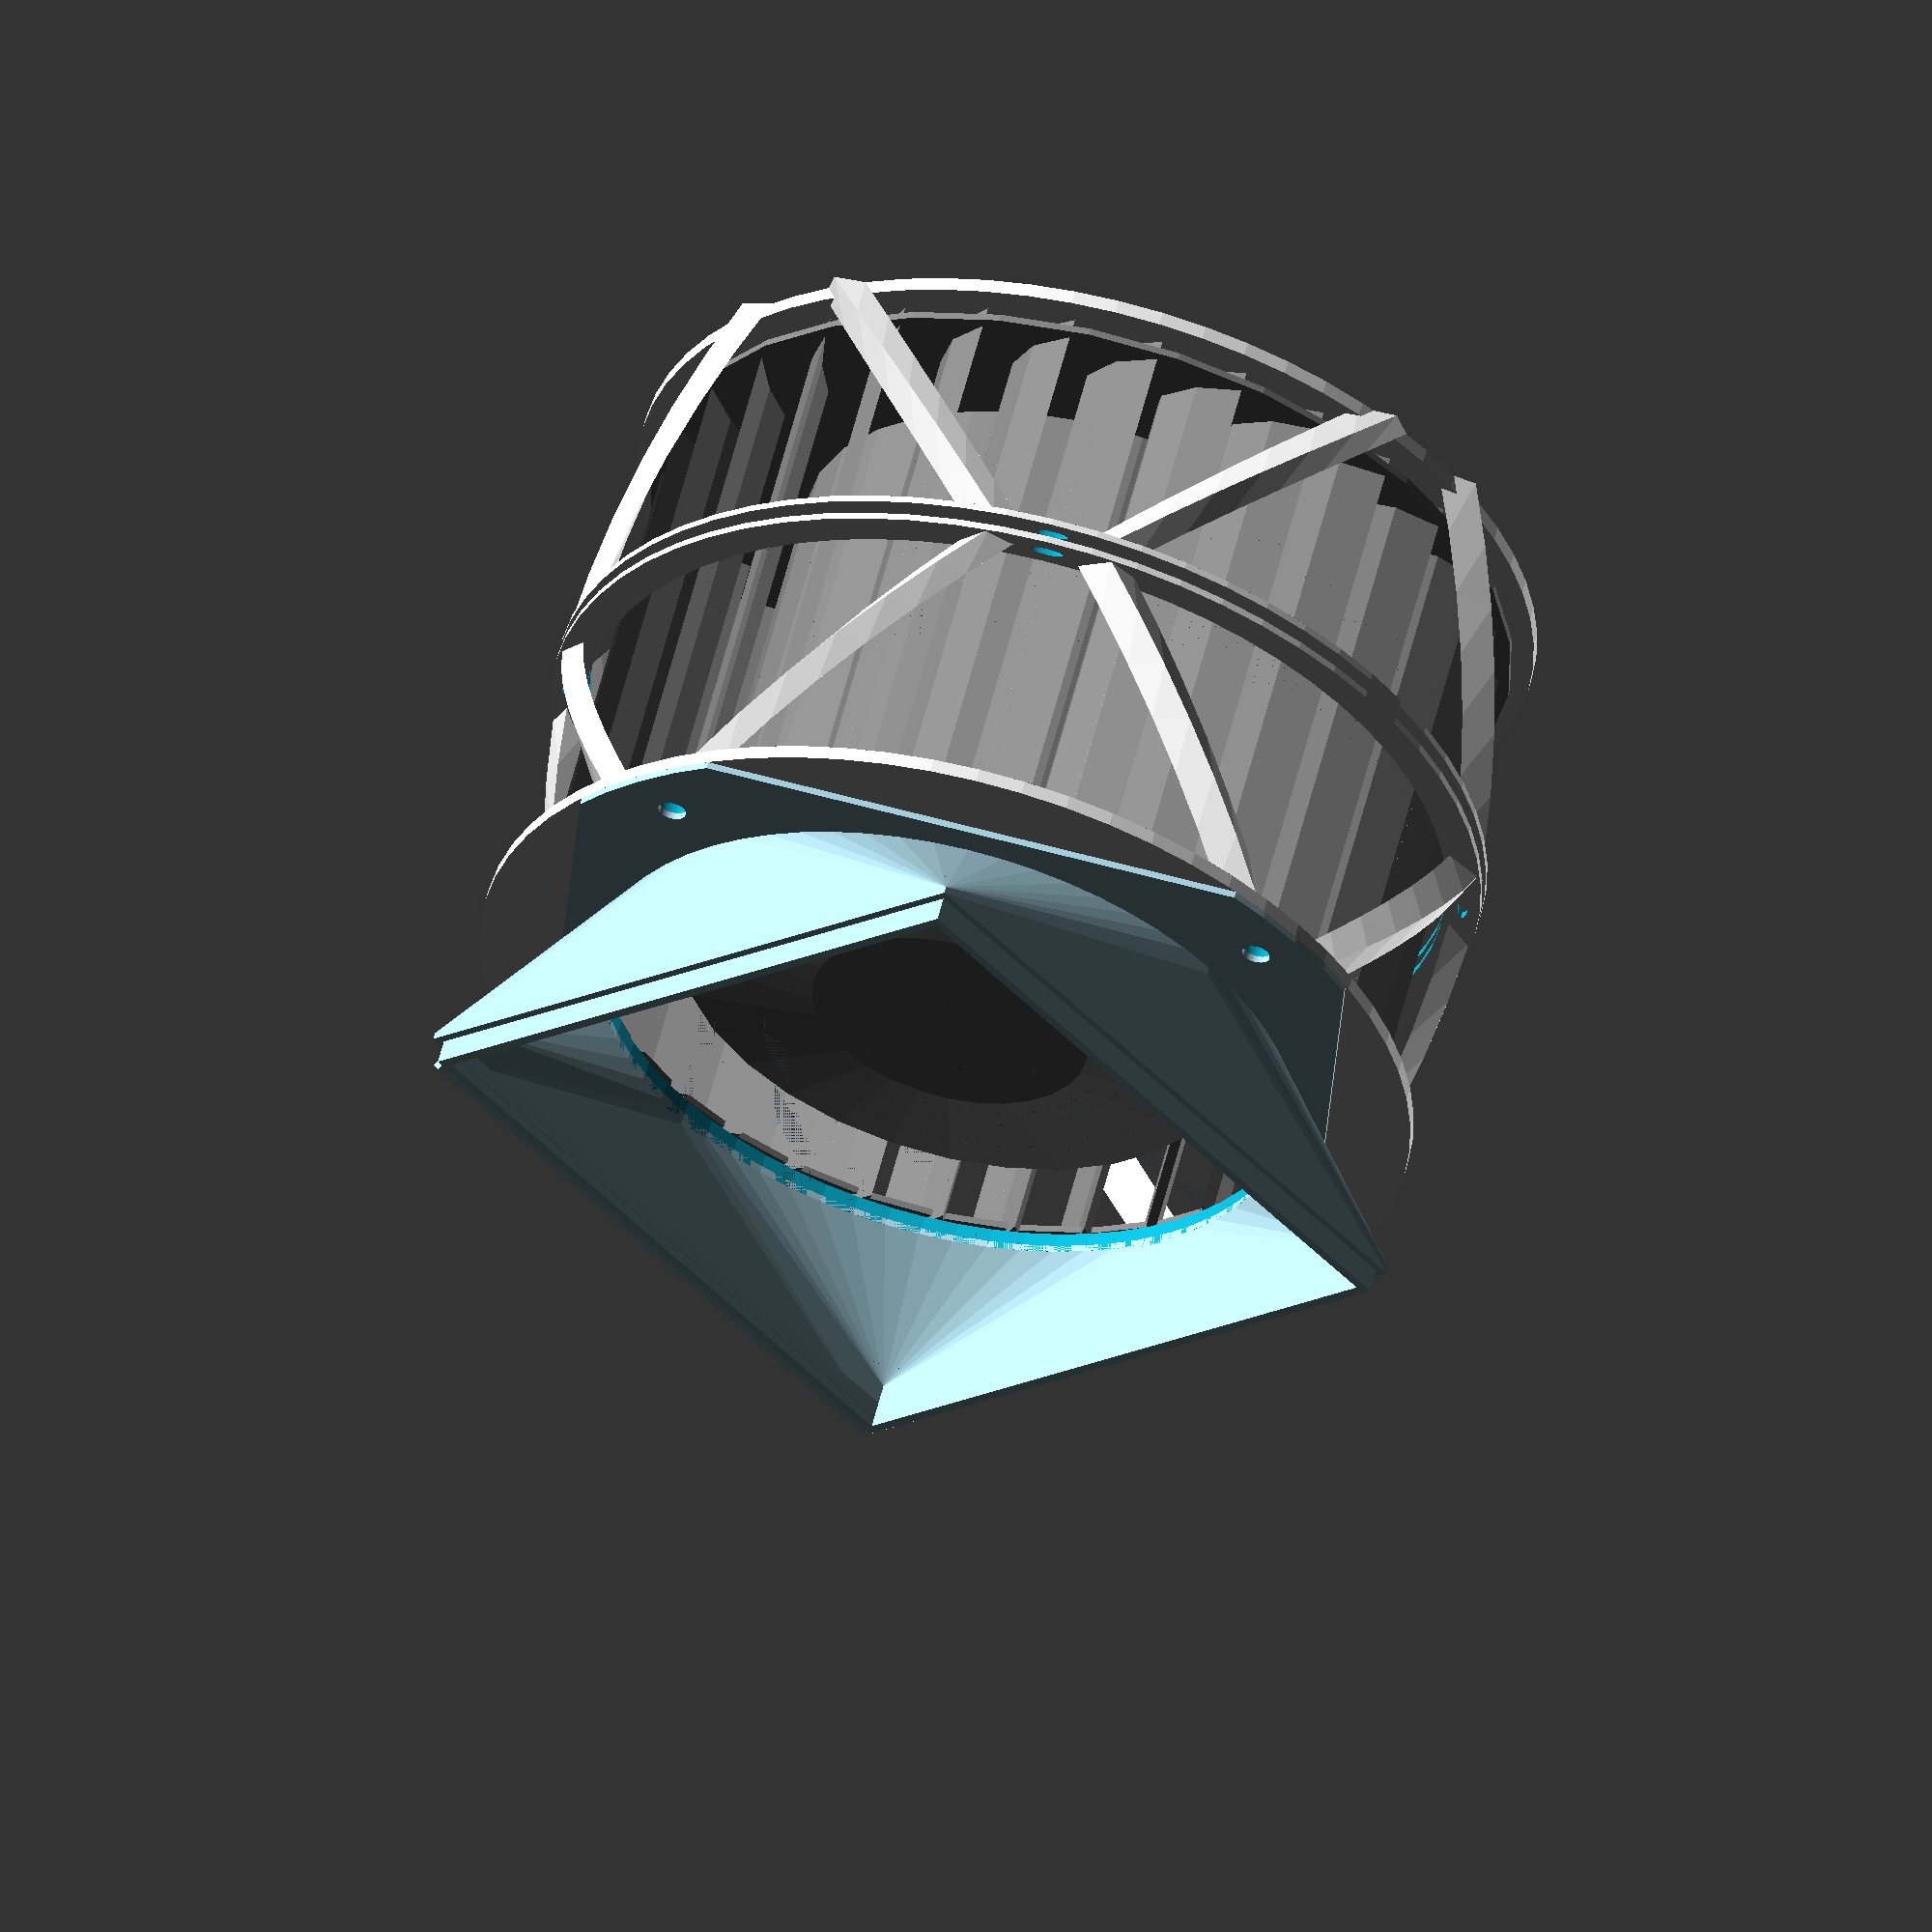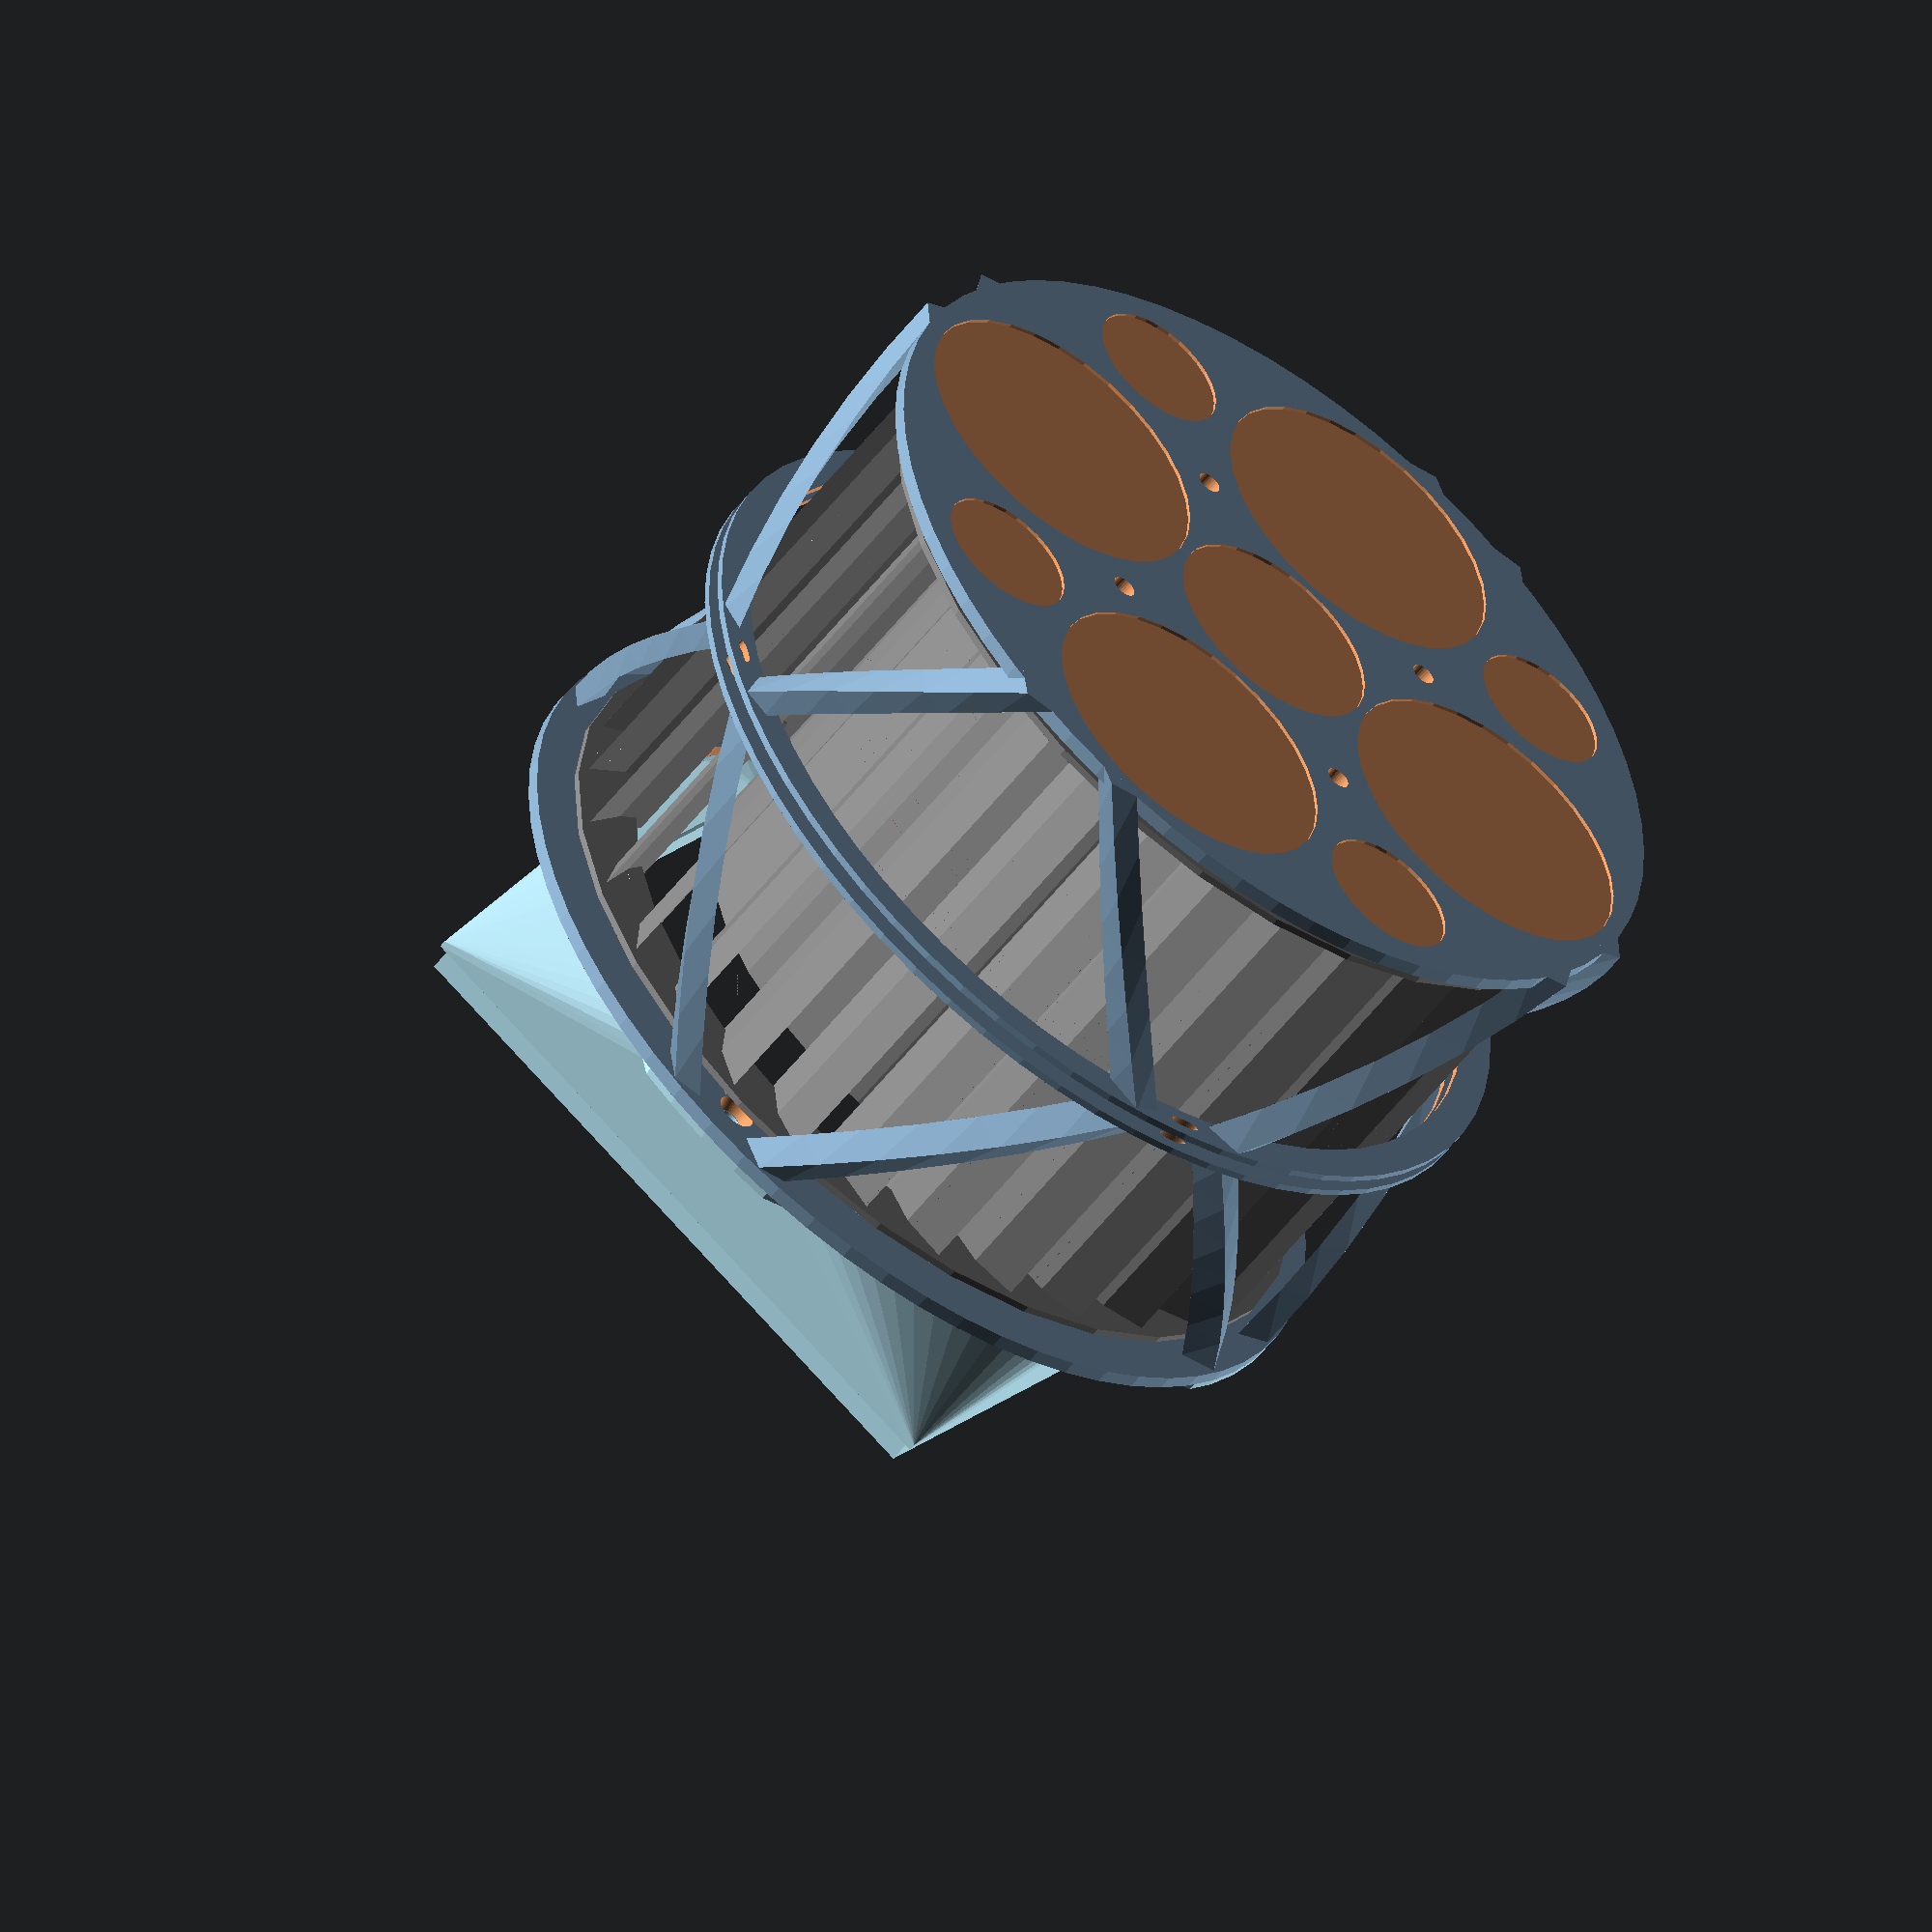
<openscad>

height=80;
 
module fan() {
    color("gray")
    difference() 
    {
        union() {
            translate([0,0,2])
                cylinder(h=1, d=125);
            cylinder(h=height-3, d=80);
            translate([0,0,height-3])
                cylinder(h=3, d1=80, d2=40);
            difference() {
                translate([0,0,height-2])
                    cylinder(h=1, d=125 );
                translate([0,0,height-4])
                    cylinder(h=5, d=105 );
            }
            for(rot=[0:12:360]){
                rotate([0,0,rot])
                linear_extrude(height, convexity=10) {
                    polygon([[50, 0],
                             [52, 0],
                             [57, -4],
                             [60,-10],
                             [55, -4]]);
                }
            }
        }
        for(rot=[0:90:360]){
            rotate([0,0,rot])
            translate([20.2,20.2,-1])
                cylinder(d1=3, d2=2,h=5);
        }
    }
}

module fan_mount1() {   
    $fn=64;
    // Fan connection    
    difference() {
        cylinder(d=130, h=2);
        for(rot=[0:90:360]){
            rotate([0,0,rot]){
                translate([20.2,20.2,-1])
                    cylinder(d=3.5,h=5, $fn=32);
                //material saver                
                translate([0,0,-1.5])
                    cylinder(d=32,h=2, $fn=32);
                translate([40,0,-1.5])
                    cylinder(d=45,h=2, $fn=32);
                
                translate([36,36,-1.5])
                    cylinder(d=20,h=2, $fn=32);
            }
        }
    }
    // Zigzag
    for(rot=[0:90:360]){
        rotate([0,0,rot])
        linear_extrude(40, twist=30)
                polygon([[65, 0],
                         [67, 4],
                         [63,8]]);
    }    
    for(rot=[0:90:360]){
        rotate([0,0,rot+15])
        linear_extrude(40, twist=-30)
                polygon([[65, 0],
                         [67, 4],
                         [63,8]]);
    }
    // Mounting ring
    translate([0,0,40])
    {    
        difference() {
            cylinder(h=1, d=135 , center=true); 
            cylinder(h=5, d=125, center=true );
                    
            for(rot=[0:90:360]){
                rotate([0,0,rot+56])
                    translate([65,0,0])
                    scale([1,3,1])
                    cylinder(d=1.5,h=2, center=true);
                    
            }
        }
    }    
}

module fan_mount2() {   
$fn=64;
    translate([0,0,43]) {
        
        // Zigzag
        for(rot=[45:90:360]){
            rotate([0,0,rot])
            linear_extrude(40, twist=30)
                    polygon([[65, 0],
                             [67, 4],
                             [63,8]]);
        }    
        for(rot=[45:90:360]){
            rotate([0,0,rot+15])
            linear_extrude(40, twist=-30)
                    polygon([[65, 0],
                             [67, 4],
                             [63,8]]);
        }
        // Mounting ring 
        difference() {
            cylinder(h=1, d=135 , center=true); 
            cylinder(h=5, d=125, center=true );
                    
            for(rot=[0:90:360]){
                rotate([0,0,rot+56])
                    translate([65,0,0])
                    scale([1,3,1])
                    cylinder(d=1.5,h=2, center=true);
                    
            }
        }
        
        // Intake ring         
        translate([0,0,41]) {
            difference() {
                cylinder(h=2, d=135 , center=true); 
                cylinder(h=5, d=100, center=true );
                        
                for(rot=[0:90:360]){
                    rotate([0,0,rot+11])
                        translate([60,0,0]) 
                        cylinder(d1=6, d2= 4,h=3, center=true);
                        
                }
            }
        }
    }
}

module intake_adapter() {
    $fn=64;
        
    translate([0,0,85]) {
     // Intake ring         
        intersection(){
            difference() {
                cylinder(h=1, d=135);
                cylinder(h=5, d=100, center=true );
                        
                for(rot=[0:90:360]){
                    rotate([0,0,rot])
                        translate([60,0,0]) 
                        cylinder(d1=4, d2= 4,h=3, center=true);               
                }
            }
            rotate([0,0,45])cube([111,111,120], center=true);
        }
        // Square-circle adapter
        offset = [0,0,20];
        z = [0,0,1];
        difference() {
            hull() {
                
                translate([0,0,1])
                cylinder(h=1, d=102);
                translate(offset)
                    cube([98,98,1], center=true);
            }            
            
            hull() {
                translate([0,0,0.99])
                    cylinder(h=1, d=100);
                translate(offset+0.1*z)
                    cube([93,93,6], center=true);
            }
        }
        
        difference() { 
            translate(offset+2*z)
                cube([95.8,95.8,4], center=true); 
            translate(offset)
                cube([93,93,10], center=true);        
        }
    }
    translate([-48,0,108])
        rotate([0,45,0])
            cube([3,94,1.5], center=true);

}

if( $preview )
{    translate([0,0, 2])
        fan();
}

color("lightblue")
intake_adapter();
rotate([0,0,-11]){
    fan_mount1();
    fan_mount2();
}
</openscad>
<views>
elev=303.4 azim=319.1 roll=13.8 proj=o view=solid
elev=234.4 azim=237.3 roll=36.7 proj=o view=solid
</views>
